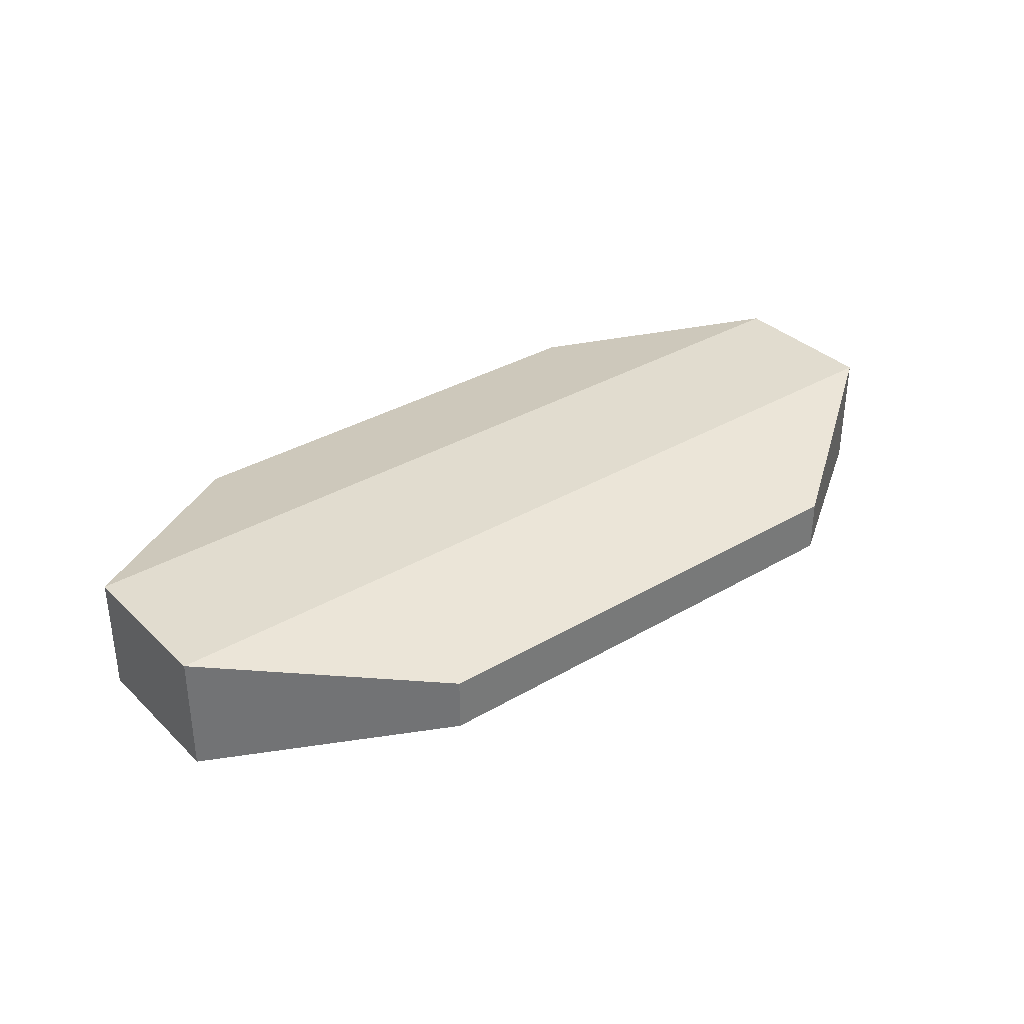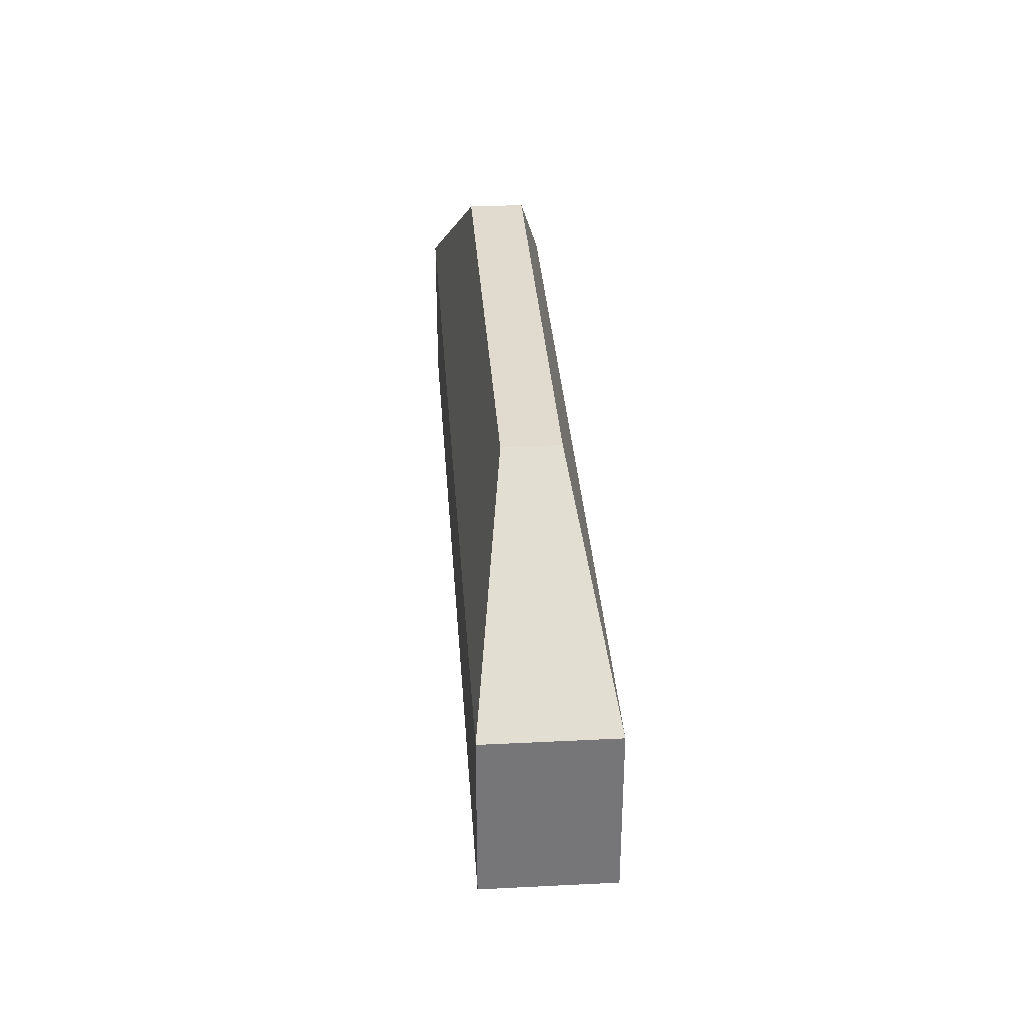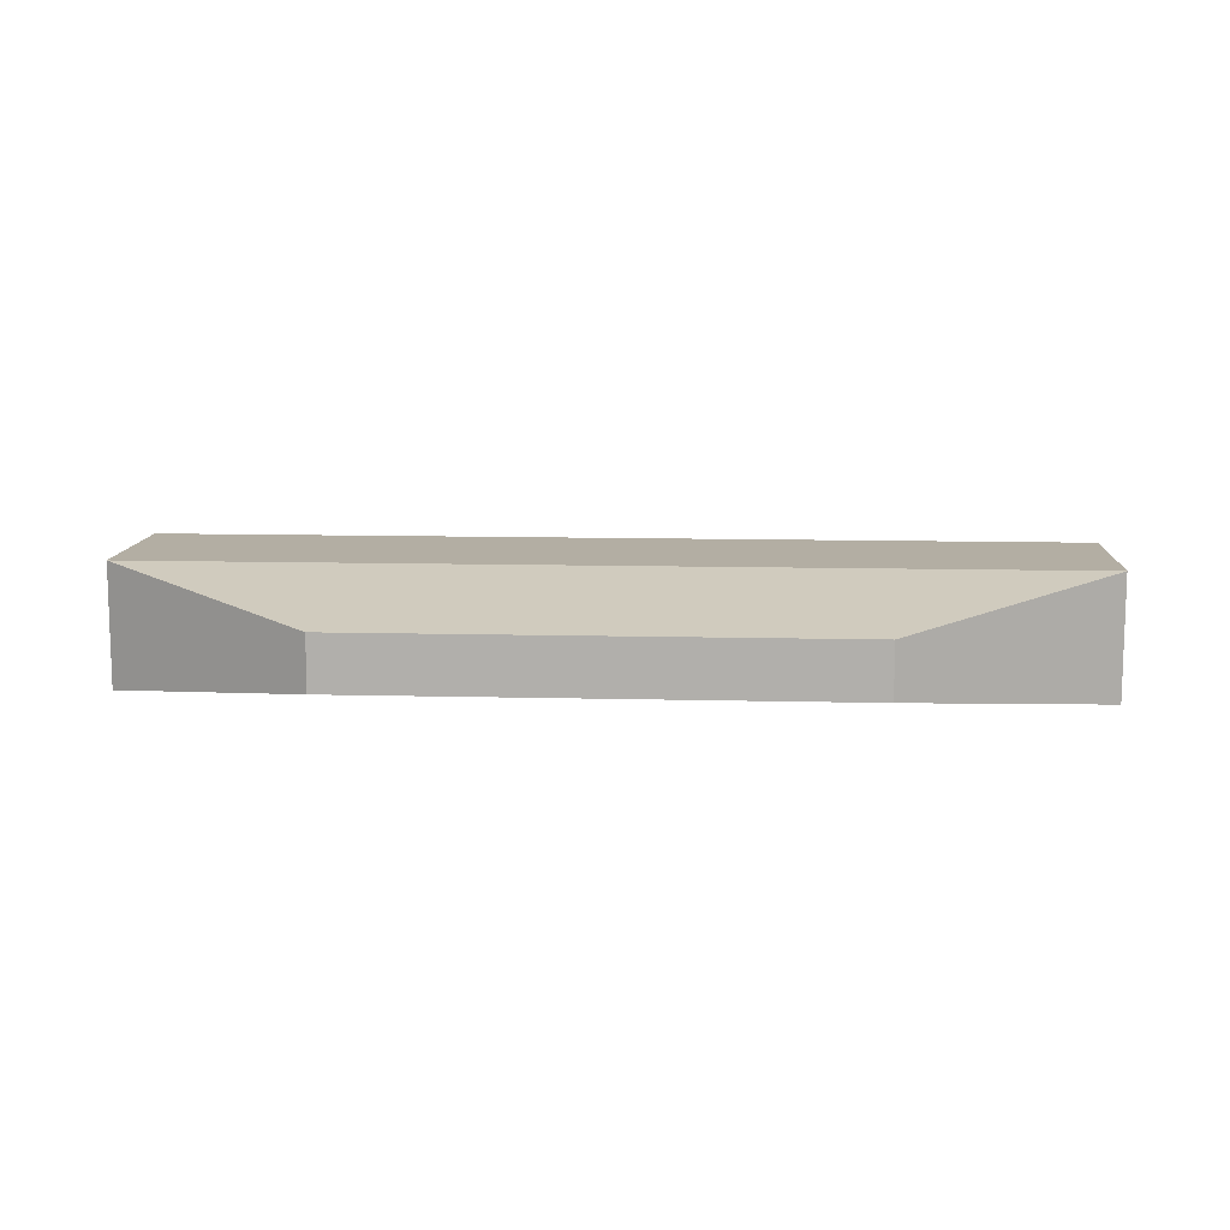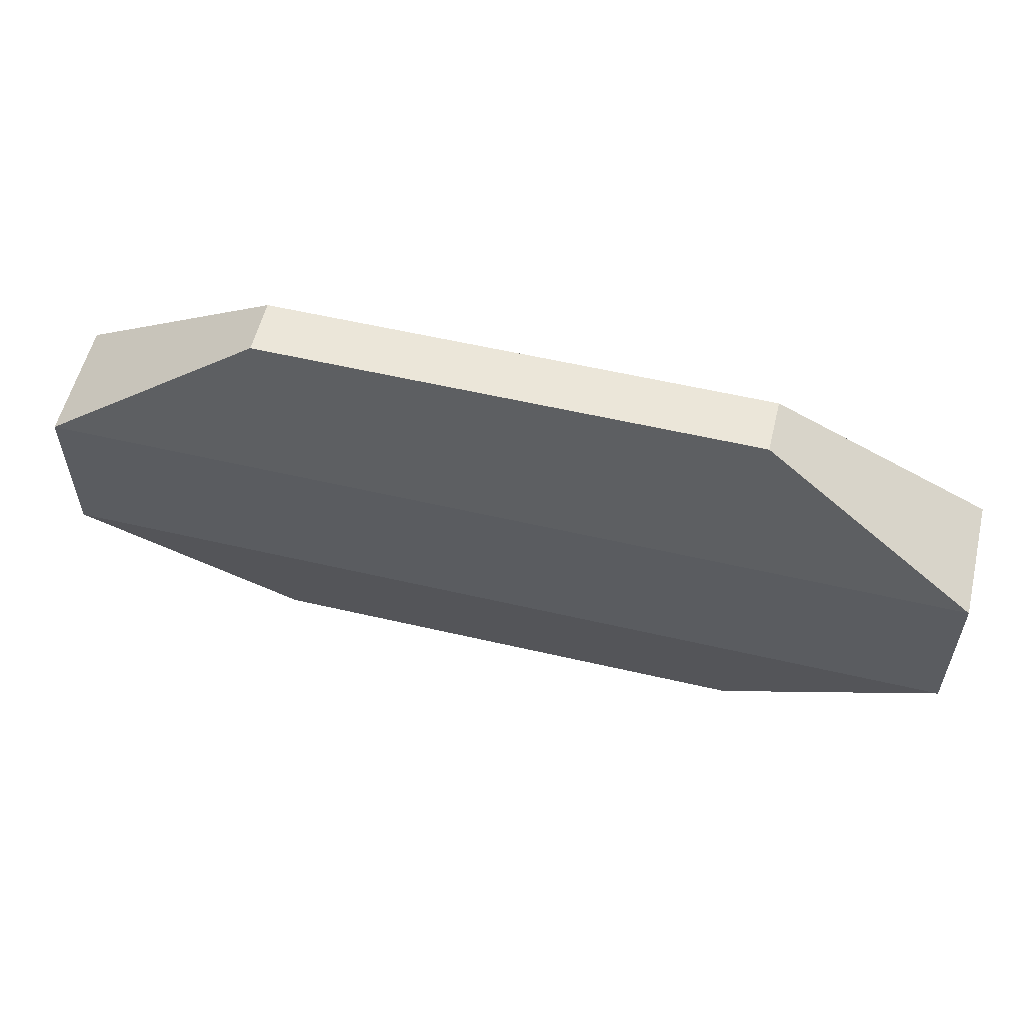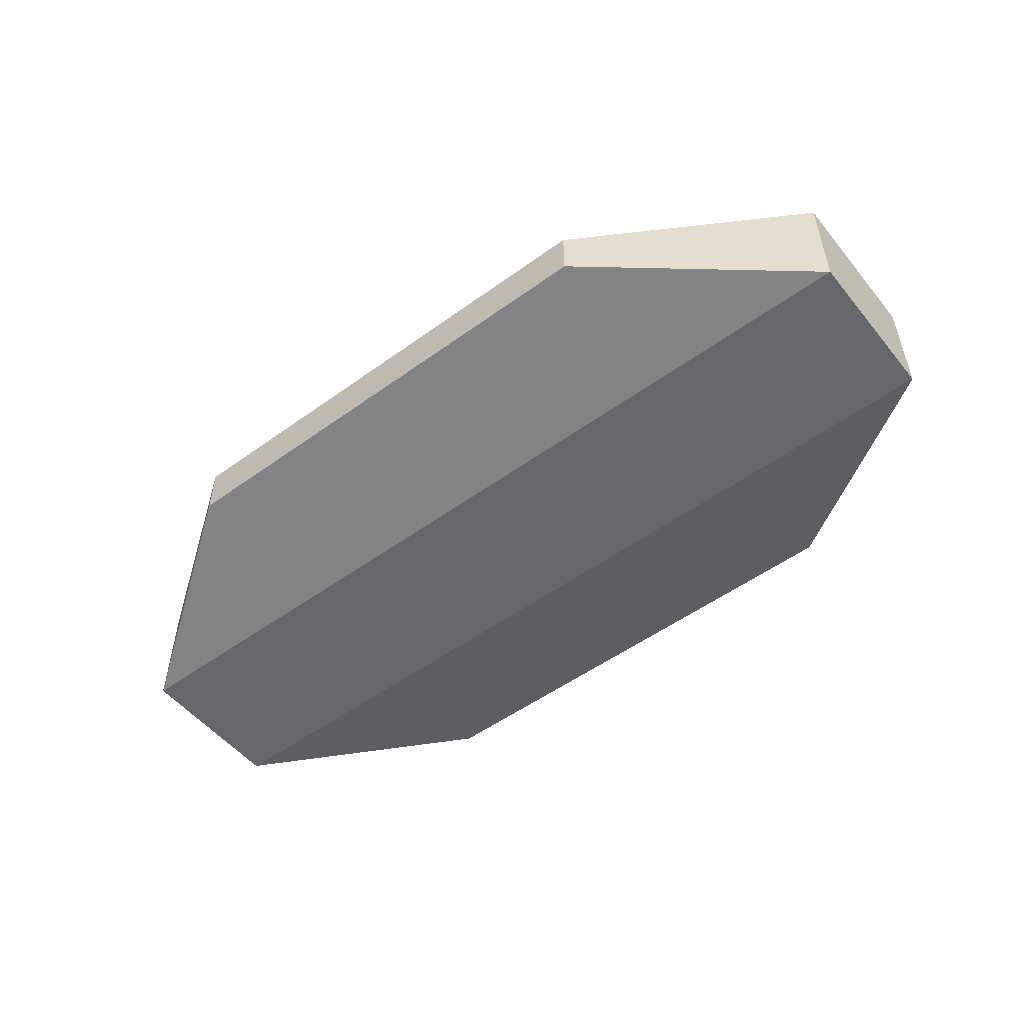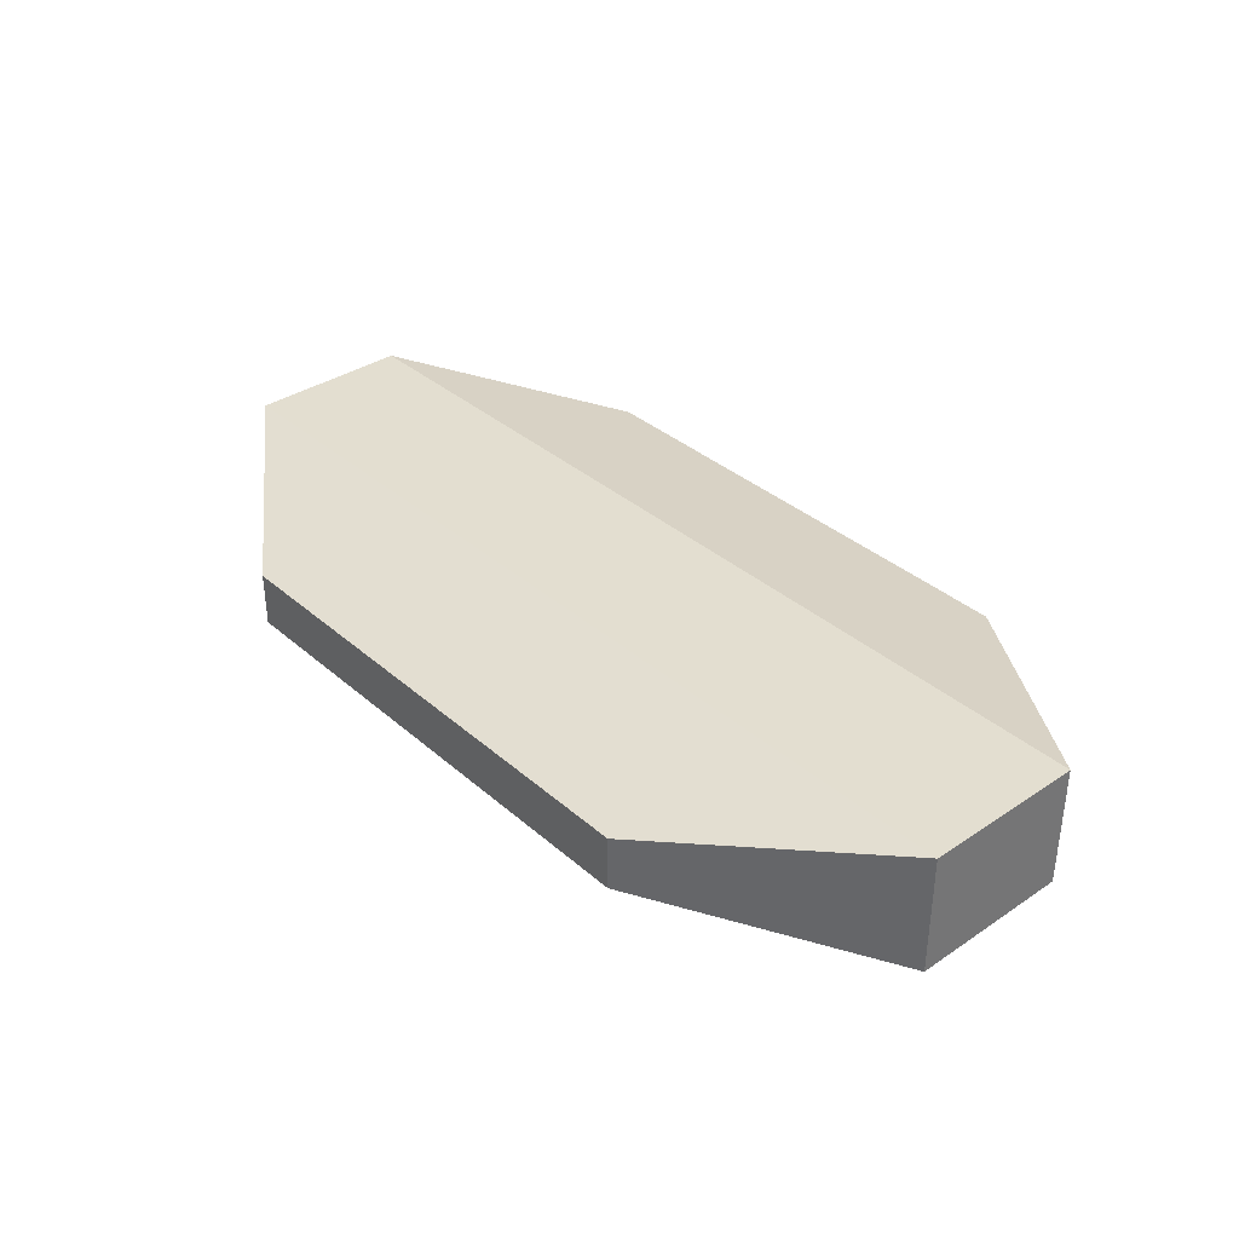
<metadata>
{"format":"obj","ext":"obj","renderer":"f3d","projection":"perspective","resolution":1024,"background":"white","views":[{"elev":34.4,"azim":-38.3,"up":"+Y"},{"elev":33.4,"azim":-93.9,"up":"+Z"},{"elev":11.0,"azim":-176.4,"up":"+Y"},{"elev":56.5,"azim":13.7,"up":"+Z"},{"elev":-52.2,"azim":38.0,"up":"+Y"},{"elev":35.8,"azim":48.6,"up":"+Y"}]}
</metadata>
<code>
g default
v -0.4721 -0.06239 0.08219
v 0.4721 -0.06239 0.08219
v -0.4721 0.06239 0.08219
v 0.4721 0.06239 0.08219
v -0.4721 0.06239 -0.08219
v 0.4721 0.06239 -0.08219
v -0.4721 -0.06239 -0.08219
v 0.4721 -0.06239 -0.08219
v -0.253 -0.02759 0.236
v 0.253 -0.02759 0.236
v 0.253 0.02759 0.236
v -0.253 0.02759 0.236
v -0.253 0.02759 -0.236
v 0.253 0.02759 -0.236
v 0.253 -0.02759 -0.236
v -0.253 -0.02759 -0.236
g pCube1
f 9 10 11 12
f 3 4 6 5
f 13 14 15 16
f 7 8 2 1
f 2 8 6 4
f 7 1 3 5
f 1 2 10 9
f 2 4 11 10
f 4 3 12 11
f 3 1 9 12
f 5 6 14 13
f 6 8 15 14
f 8 7 16 15
f 7 5 13 16

</code>
